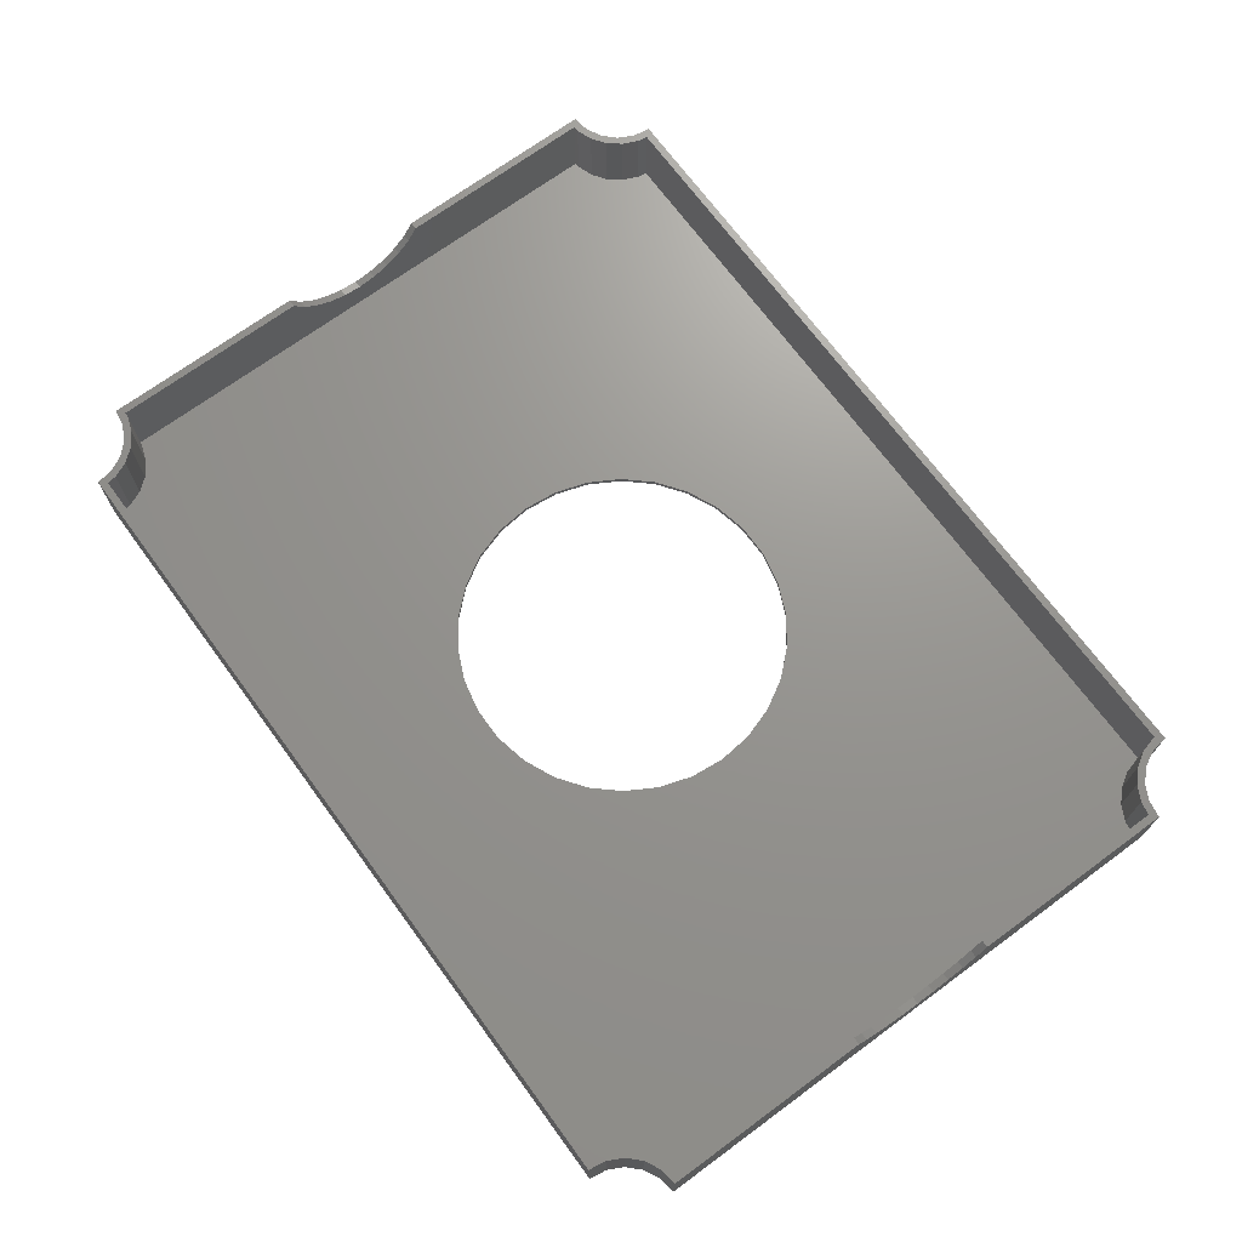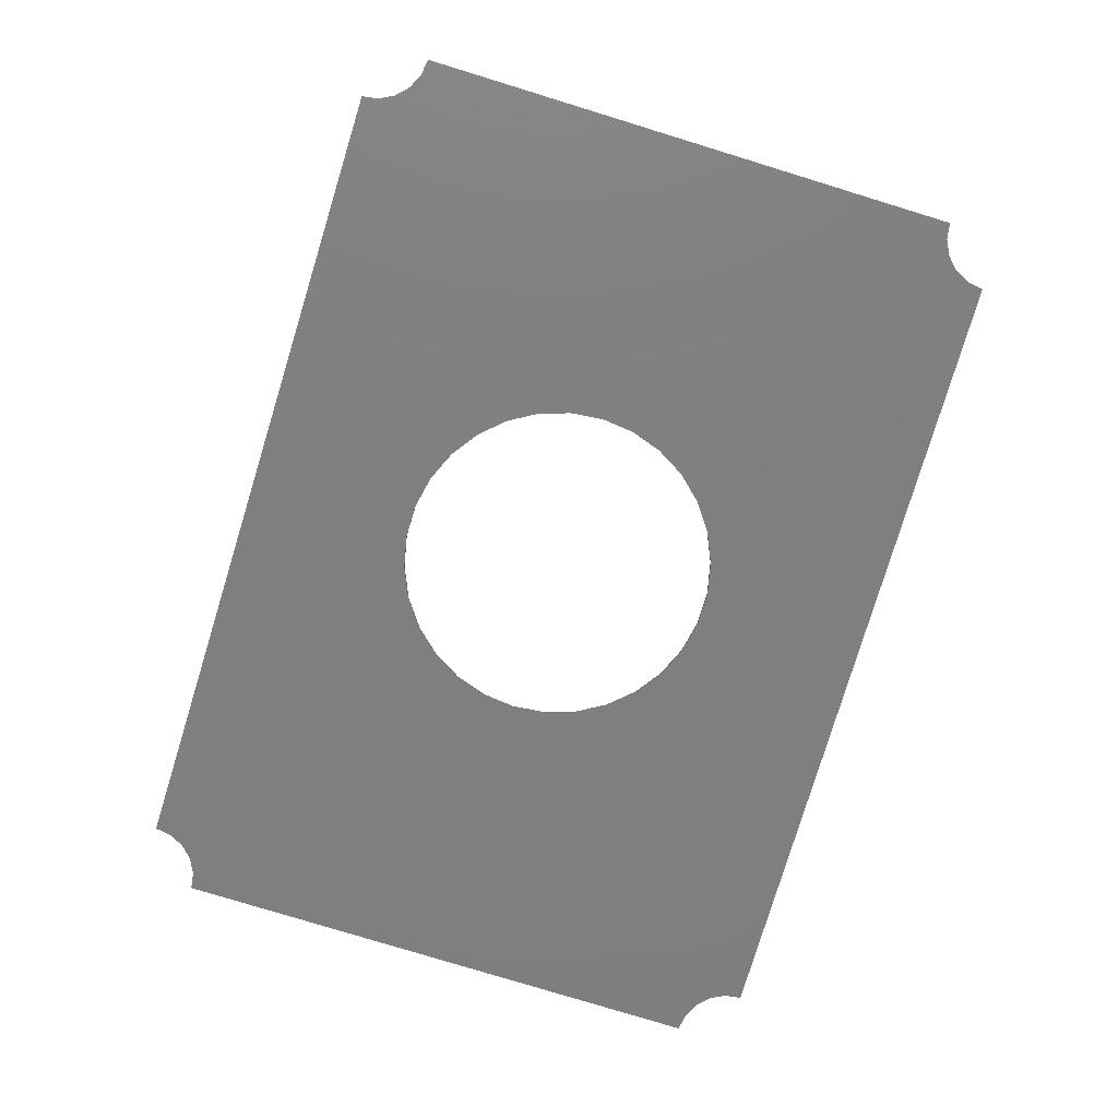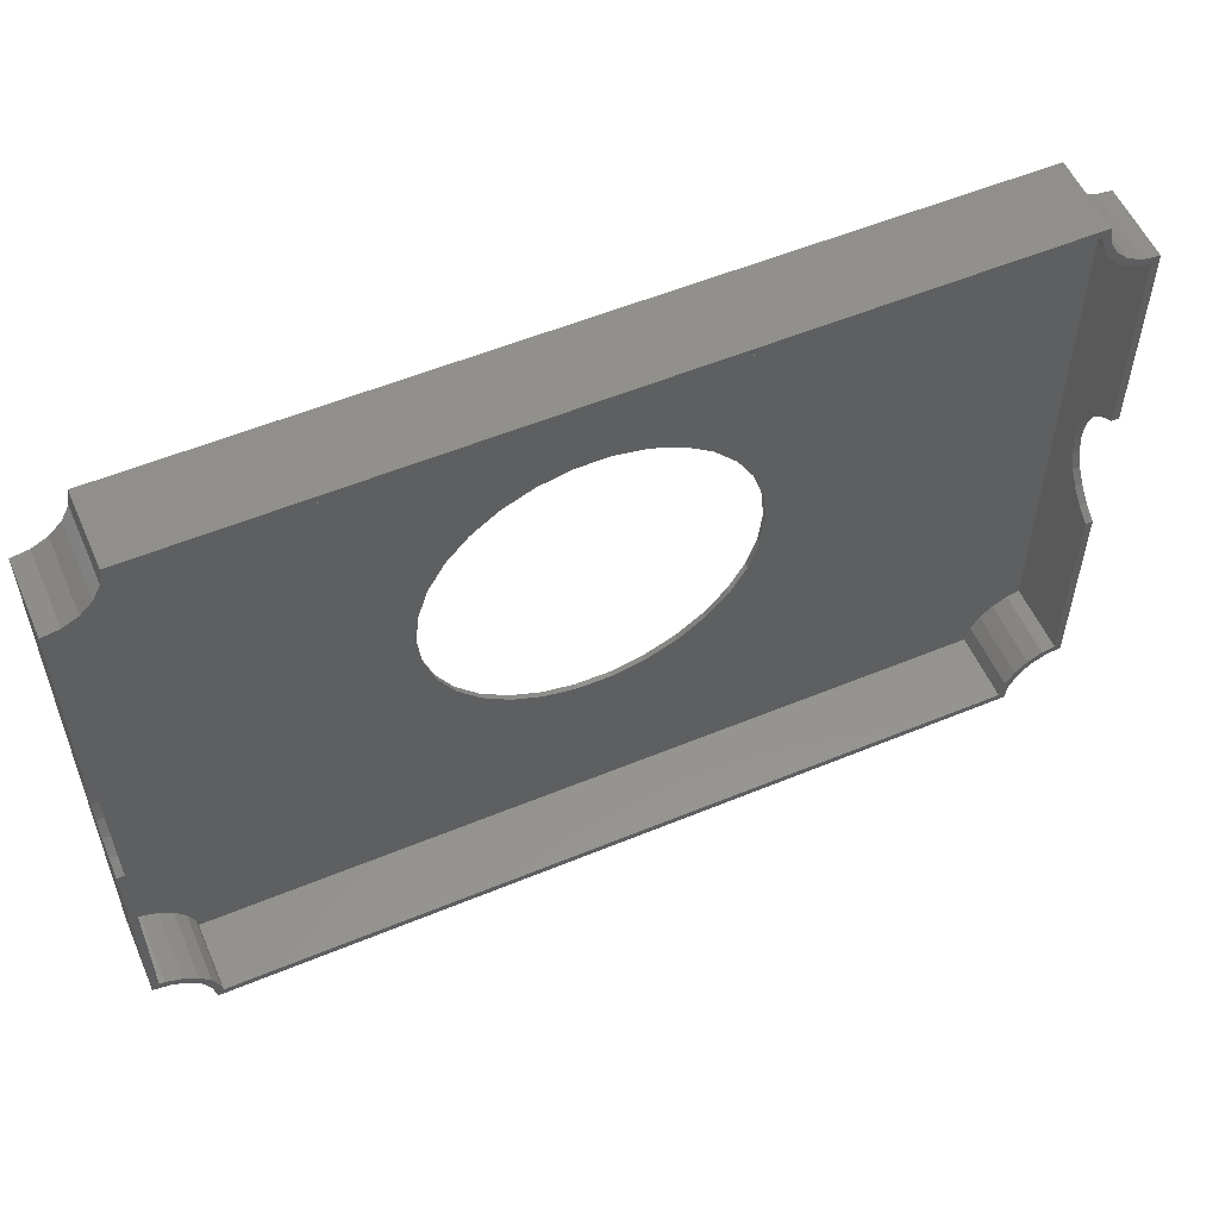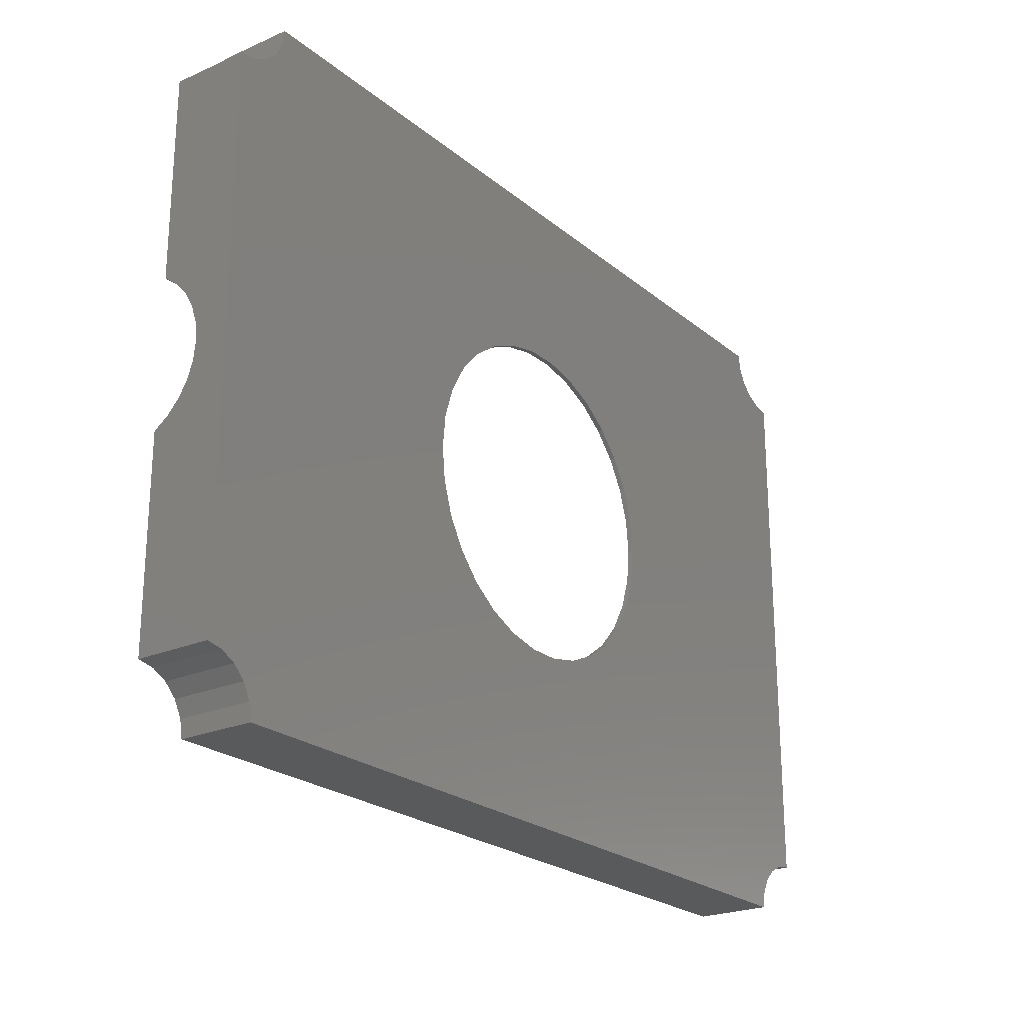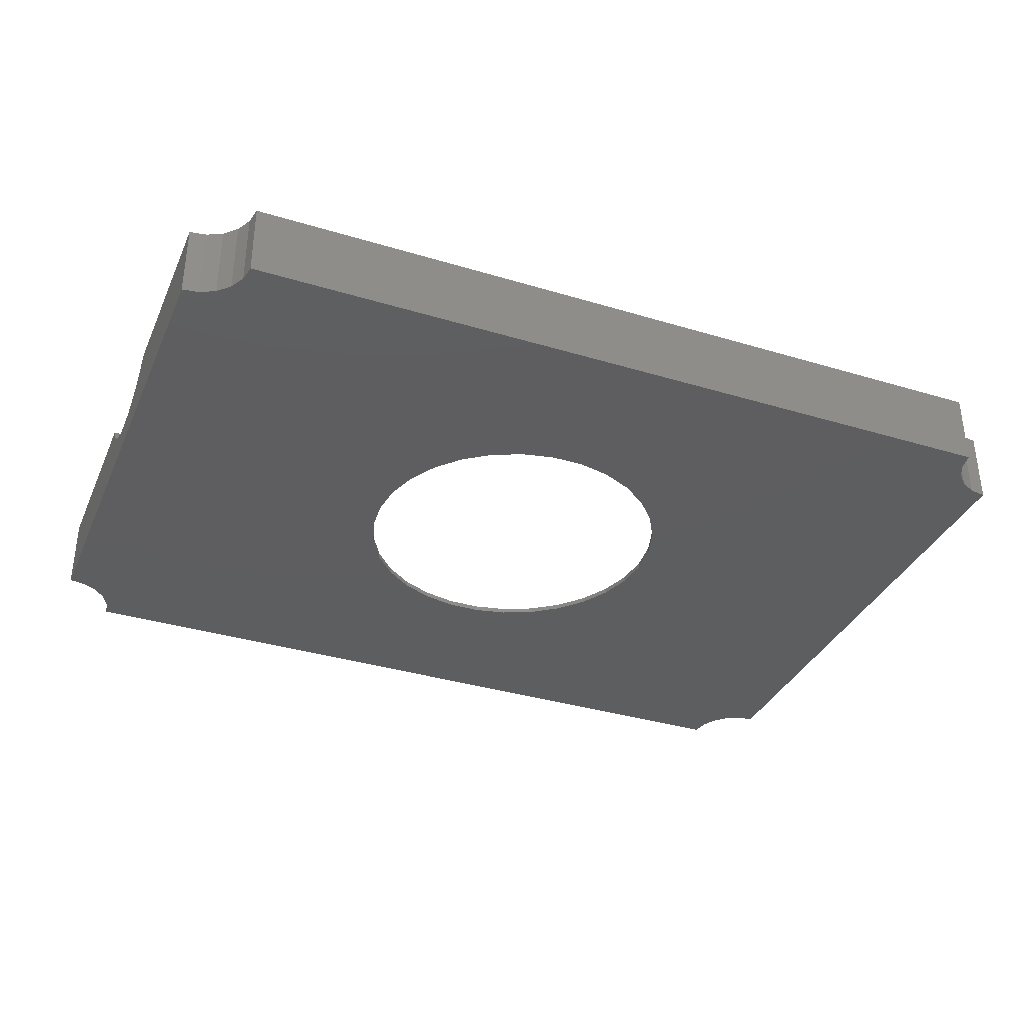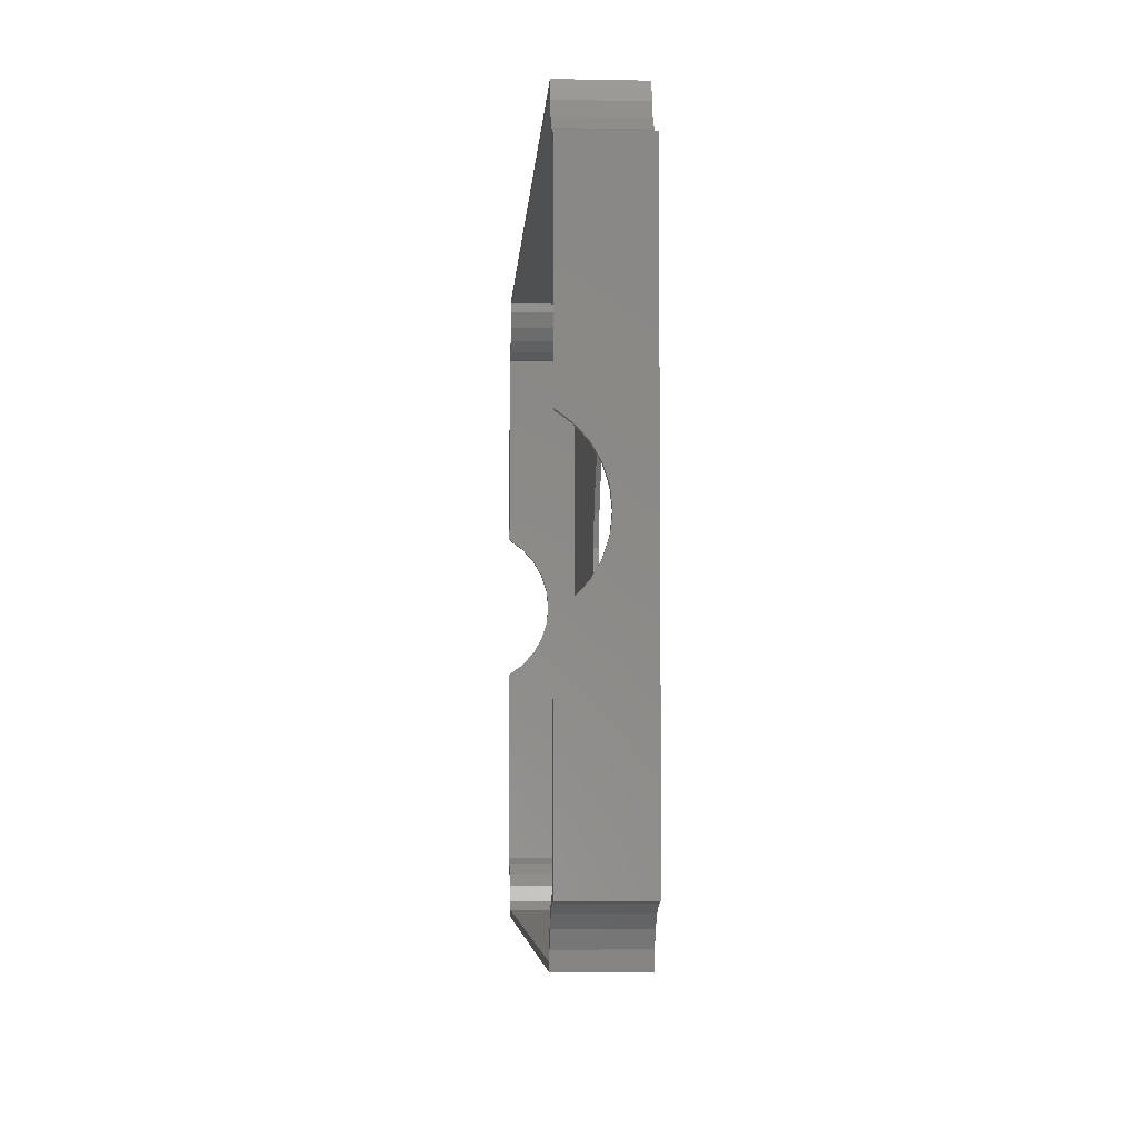
<metadata>
{"format":"stl","ext":"stl","renderer":"f3d","projection":"perspective","resolution":1024,"background":"white","views":[{"elev":70.6,"azim":53.7,"up":"+Z"},{"elev":-79.3,"azim":-107.0,"up":"+Z"},{"elev":55.3,"azim":-23.5,"up":"+Y"},{"elev":-23.2,"azim":126.4,"up":"+Y"},{"elev":-35.3,"azim":158.1,"up":"+Z"},{"elev":-5.3,"azim":86.6,"up":"+Y"}]}
</metadata>
<code>
# stl→obj: 208 verts, 416 faces
v -1.92 69.73 -0.6
v -1.92 45.74 8.4
v -1.92 69.73 8.4
v -1.92 44.51 6.709
v -1.92 42.96 5.31
v -1.92 41.15 4.265
v -1.92 39.16 3.619
v -1.92 37.08 3.4
v -1.92 4.43 -0.6
v -1.92 35 3.619
v -1.92 33.01 4.265
v -1.92 31.2 5.31
v -1.92 29.65 6.709
v -1.92 28.42 8.4
v -1.92 4.43 8.4
v -1.06 28.42 8.4
v -1.06 5.181 8.4
v 104.8 5.197 8.4
v 105.7 28.42 8.4
v 104.8 28.42 8.4
v 105.7 4.43 8.4
v 103.7 4.119 8.4
v 103.3 4.874 8.4
v 102 3.217 8.4
v 101.5 3.97 8.4
v 100.1 2.63 8.4
v 100.6 1.812 8.4
v 99.09 0.9525 8.4
v 99.66 0.04226 8.4
v 98.56 -0.9382 8.4
v 99.35 -1.92 8.4
v 98.56 -1.06 8.4
v 4.43 -1.92 8.4
v 5.172 -1.06 8.4
v 4.119 0.04226 8.4
v 5.023 0.02523 8.4
v 4.24 1.826 8.4
v 3.217 1.812 8.4
v 3.001 3.349 8.4
v 1.812 3.217 8.4
v 1.397 4.482 8.4
v 0.04226 4.119 8.4
v -0.4531 5.139 8.4
v 105.7 69.73 8.4
v 104.8 68.96 8.4
v 105.7 45.74 8.4
v 103.7 70.04 8.4
v 103.3 69.29 8.4
v 102 70.94 8.4
v 101.5 70.19 8.4
v 100.1 71.53 8.4
v 100.6 72.35 8.4
v 99.09 73.21 8.4
v 99.66 74.12 8.4
v 98.56 75.1 8.4
v 99.35 76.08 8.4
v 98.56 75.22 8.4
v 4.43 76.08 8.4
v 5.172 75.22 8.4
v 4.119 74.12 8.4
v 5.023 74.13 8.4
v 4.24 72.33 8.4
v 3.217 72.35 8.4
v 3.001 70.81 8.4
v 1.812 70.94 8.4
v 1.397 69.68 8.4
v 0.04226 70.04 8.4
v -0.4531 69.02 8.4
v -1.06 68.98 8.4
v -1.06 45.74 8.4
v 104.8 45.74 8.4
v 105.7 69.73 -0.6
v 105.7 44.51 6.709
v 105.7 42.96 5.31
v 105.7 41.15 4.265
v 105.7 39.16 3.619
v 105.7 37.08 3.4
v 105.7 4.43 -0.6
v 105.7 35 3.619
v 105.7 29.65 6.709
v 105.7 31.2 5.31
v 105.7 33.01 4.265
v 99.35 76.08 -0.6
v 4.43 76.08 -0.6
v 70.89 37.28 -0.6
v 103.7 4.119 -0.6
v 70.47 33.33 -0.6
v 102 3.217 -0.6
v 103.7 70.04 -0.6
v 69.25 29.55 -0.6
v 100.6 1.812 -0.6
v 70.47 41.23 -0.6
v 67.26 26.11 -0.6
v 99.66 0.04226 -0.6
v 102 70.94 -0.6
v 61.39 20.83 -0.6
v 99.35 -1.92 -0.6
v 69.25 45.01 -0.6
v 100.6 72.35 -0.6
v 64.6 23.16 -0.6
v 57.76 19.21 -0.6
v 53.88 18.38 -0.6
v 49.9 18.38 -0.6
v 4.43 -1.92 -0.6
v 36.52 26.11 -0.6
v 3.217 1.812 -0.6
v 34.53 29.55 -0.6
v 4.119 0.04226 -0.6
v 39.18 23.16 -0.6
v 42.39 20.83 -0.6
v 46.02 19.21 -0.6
v 67.26 48.45 -0.6
v 99.66 74.12 -0.6
v 64.6 51.4 -0.6
v 61.39 53.73 -0.6
v 57.76 55.35 -0.6
v 53.88 56.18 -0.6
v 49.9 56.18 -0.6
v 46.02 55.35 -0.6
v 1.812 3.217 -0.6
v 33.31 33.33 -0.6
v 0.04226 4.119 -0.6
v 42.39 53.73 -0.6
v 39.18 51.4 -0.6
v 4.119 74.12 -0.6
v 36.52 48.45 -0.6
v 32.89 37.28 -0.6
v 3.217 72.35 -0.6
v 0.04226 70.04 -0.6
v 34.53 45.01 -0.6
v 33.31 41.23 -0.6
v 1.812 70.94 -0.6
v -1.06 68.98 -5.722e-07
v -1.06 44.51 6.709
v -1.06 42.96 5.31
v -1.06 41.15 4.265
v -1.06 39.16 3.619
v -1.06 37.08 3.4
v -1.06 5.181 -5.722e-07
v -1.06 35 3.619
v -1.06 29.65 6.709
v -1.06 31.2 5.31
v -1.06 33.01 4.265
v 104.8 68.96 -5.722e-07
v 104.8 44.51 6.709
v 104.8 42.96 5.31
v 104.8 41.15 4.265
v 104.8 39.16 3.619
v 104.8 37.08 3.4
v 104.8 5.197 -5.722e-07
v 104.8 35 3.619
v 104.8 33.01 4.265
v 104.8 31.2 5.31
v 104.8 29.65 6.709
v 5.172 75.22 -5.722e-07
v 98.56 75.22 -5.722e-07
v 61.39 53.73 -5.722e-07
v 98.56 75.1 -5.722e-07
v 70.89 37.28 -5.722e-07
v 98.56 -0.9382 -5.722e-07
v 70.47 33.33 -5.722e-07
v 70.47 41.23 -5.722e-07
v 69.25 45.01 -5.722e-07
v 67.26 48.45 -5.722e-07
v 64.6 51.4 -5.722e-07
v 57.76 55.35 -5.722e-07
v 53.88 56.18 -5.722e-07
v 49.9 56.18 -5.722e-07
v 3.001 70.81 -5.722e-07
v 36.52 48.45 -5.722e-07
v 4.24 72.33 -5.722e-07
v 39.18 51.4 -5.722e-07
v 5.023 74.13 -5.722e-07
v 42.39 53.73 -5.722e-07
v 46.02 55.35 -5.722e-07
v 103.3 69.29 -5.722e-07
v 103.3 4.874 -5.722e-07
v 101.5 70.19 -5.722e-07
v 101.5 3.97 -5.722e-07
v 100.1 71.53 -5.722e-07
v 100.1 2.63 -5.722e-07
v 99.09 73.21 -5.722e-07
v 99.09 0.9525 -5.722e-07
v 69.25 29.55 -5.722e-07
v 67.26 26.11 -5.722e-07
v 64.6 23.16 -5.722e-07
v 61.39 20.83 -5.722e-07
v 98.56 -1.06 -5.722e-07
v 57.76 19.21 -5.722e-07
v 53.88 18.38 -5.722e-07
v 49.9 18.38 -5.722e-07
v 5.172 -1.06 -5.722e-07
v 46.02 19.21 -5.722e-07
v 34.53 45.01 -5.722e-07
v 1.397 69.68 -5.722e-07
v 33.31 41.23 -5.722e-07
v 42.39 20.83 -5.722e-07
v 5.023 0.02523 -5.722e-07
v 39.18 23.16 -5.722e-07
v 4.24 1.826 -5.722e-07
v 36.52 26.11 -5.722e-07
v -0.4531 69.02 -5.722e-07
v 32.89 37.28 -5.722e-07
v -0.4531 5.139 -5.722e-07
v 33.31 33.33 -5.722e-07
v 3.001 3.349 -5.722e-07
v 1.397 4.482 -5.722e-07
v 34.53 29.55 -5.722e-07
f 1 2 3
f 1 4 2
f 1 5 4
f 1 6 5
f 1 7 6
f 1 8 7
f 9 8 1
f 8 9 10
f 9 11 10
f 9 12 11
f 9 13 12
f 9 14 13
f 14 9 15
f 16 14 17
f 18 19 20
f 19 18 21
f 18 22 21
f 23 22 18
f 23 24 22
f 25 24 23
f 26 24 25
f 24 26 27
f 28 27 26
f 27 28 29
f 30 29 28
f 29 30 31
f 32 31 30
f 33 32 34
f 32 33 31
f 35 34 36
f 35 36 37
f 34 35 33
f 37 38 35
f 39 38 37
f 39 40 38
f 41 40 39
f 41 42 40
f 43 42 41
f 17 42 43
f 17 15 42
f 15 17 14
f 44 45 46
f 47 45 44
f 47 48 45
f 49 48 47
f 49 50 48
f 51 49 52
f 49 51 50
f 53 52 54
f 52 53 51
f 55 54 56
f 55 56 57
f 58 57 56
f 57 58 59
f 60 59 58
f 59 60 61
f 61 60 62
f 63 62 60
f 63 64 62
f 65 64 63
f 65 66 64
f 67 66 65
f 67 68 66
f 67 69 68
f 3 69 67
f 2 69 3
f 69 2 70
f 46 45 71
f 54 55 53
f 46 72 44
f 73 72 46
f 74 72 73
f 75 72 74
f 76 72 75
f 77 72 76
f 78 77 79
f 78 19 21
f 19 78 80
f 80 78 81
f 81 78 82
f 77 78 72
f 82 78 79
f 83 58 56
f 58 83 84
f 85 78 86
f 78 85 72
f 87 86 88
f 72 85 89
f 90 88 91
f 92 89 85
f 93 91 94
f 89 92 95
f 96 94 97
f 98 95 92
f 95 98 99
f 86 87 85
f 88 90 87
f 91 93 90
f 94 100 93
f 94 96 100
f 97 101 96
f 97 102 101
f 97 103 102
f 104 103 97
f 105 106 107
f 106 105 108
f 109 108 105
f 110 108 109
f 108 110 104
f 111 104 110
f 103 104 111
f 112 99 98
f 99 112 113
f 114 113 112
f 113 114 83
f 115 83 114
f 116 83 115
f 117 83 116
f 118 83 117
f 84 118 119
f 120 107 106
f 107 120 121
f 122 121 120
f 118 84 83
f 123 84 119
f 124 84 123
f 125 124 126
f 121 122 127
f 9 127 122
f 124 125 84
f 1 127 9
f 126 128 125
f 129 127 1
f 130 128 126
f 131 132 130
f 128 130 132
f 127 129 131
f 132 131 129
f 104 31 33
f 31 104 97
f 104 35 108
f 35 104 33
f 9 42 15
f 42 9 122
f 106 40 120
f 40 106 38
f 108 38 106
f 38 108 35
f 122 40 42
f 40 122 120
f 31 94 29
f 94 31 97
f 86 21 22
f 21 86 78
f 88 22 24
f 22 88 86
f 27 88 24
f 88 27 91
f 29 91 27
f 91 29 94
f 125 58 84
f 58 125 60
f 132 63 128
f 63 132 65
f 132 67 65
f 67 132 129
f 128 60 125
f 60 128 63
f 129 3 67
f 3 129 1
f 89 49 47
f 49 89 95
f 52 113 54
f 113 52 99
f 54 83 56
f 83 54 113
f 72 47 44
f 47 72 89
f 49 99 52
f 99 49 95
f 70 133 69
f 134 133 70
f 135 133 134
f 136 133 135
f 137 133 136
f 138 133 137
f 139 138 140
f 139 16 17
f 16 139 141
f 141 139 142
f 142 139 143
f 138 139 133
f 143 139 140
f 144 71 45
f 144 145 71
f 144 146 145
f 144 147 146
f 144 148 147
f 144 149 148
f 150 149 144
f 149 150 151
f 150 152 151
f 150 153 152
f 150 154 153
f 150 20 154
f 20 150 18
f 155 57 59
f 57 155 156
f 157 158 156
f 158 159 160
f 161 160 159
f 158 162 159
f 158 163 162
f 158 164 163
f 158 165 164
f 158 157 165
f 156 166 157
f 156 167 166
f 156 168 167
f 155 168 156
f 169 170 171
f 172 171 170
f 171 172 173
f 174 173 172
f 173 174 155
f 175 155 174
f 168 155 175
f 176 150 144
f 176 177 150
f 178 177 176
f 178 179 177
f 180 179 178
f 180 181 179
f 182 181 180
f 182 183 181
f 158 183 182
f 183 158 160
f 184 160 161
f 185 160 184
f 186 160 185
f 187 160 186
f 160 187 188
f 189 188 187
f 190 188 189
f 191 188 190
f 192 191 193
f 170 169 194
f 195 194 169
f 194 195 196
f 191 192 188
f 197 192 193
f 198 197 199
f 200 199 201
f 202 196 195
f 196 202 203
f 197 198 192
f 133 203 202
f 199 200 198
f 203 204 205
f 201 206 200
f 207 205 204
f 208 206 201
f 205 207 208
f 206 208 207
f 139 203 133
f 203 139 204
f 188 34 32
f 34 188 192
f 37 206 39
f 206 37 200
f 206 41 39
f 41 206 207
f 204 17 43
f 17 204 139
f 36 200 37
f 200 36 198
f 207 43 41
f 43 207 204
f 34 198 36
f 198 34 192
f 188 30 160
f 30 188 32
f 150 23 18
f 23 150 177
f 183 26 181
f 26 183 28
f 160 28 183
f 28 160 30
f 177 25 23
f 25 177 179
f 179 26 25
f 26 179 181
f 61 155 59
f 155 61 173
f 62 173 61
f 173 62 171
f 202 66 68
f 66 202 195
f 64 171 62
f 171 64 169
f 195 64 66
f 64 195 169
f 133 68 69
f 68 133 202
f 158 57 156
f 57 158 55
f 182 55 158
f 55 182 53
f 178 48 50
f 48 178 176
f 180 53 182
f 53 180 51
f 180 50 51
f 50 180 178
f 176 45 48
f 45 176 144
f 8 140 138
f 140 8 10
f 149 79 77
f 79 149 151
f 4 135 134
f 135 4 5
f 145 74 73
f 74 145 146
f 6 137 136
f 137 6 7
f 147 76 75
f 76 147 148
f 5 136 135
f 136 5 6
f 146 75 74
f 75 146 147
f 4 70 2
f 70 4 134
f 145 46 71
f 46 145 73
f 7 138 137
f 138 7 8
f 148 77 76
f 77 148 149
f 141 14 16
f 14 141 13
f 80 20 19
f 20 80 154
f 10 143 140
f 143 10 11
f 151 82 79
f 82 151 152
f 11 142 143
f 142 11 12
f 152 81 82
f 81 152 153
f 12 141 142
f 141 12 13
f 153 80 81
f 80 153 154
f 85 162 92
f 162 85 159
f 203 131 196
f 131 203 127
f 118 167 168
f 167 118 117
f 102 191 190
f 191 102 103
f 112 165 114
f 165 112 164
f 92 163 98
f 163 92 162
f 124 174 172
f 174 124 123
f 123 175 174
f 175 123 119
f 93 184 90
f 184 93 185
f 98 164 112
f 164 98 163
f 116 157 166
f 157 116 115
f 117 166 167
f 166 117 116
f 115 165 157
f 165 115 114
f 194 126 170
f 126 194 130
f 170 124 172
f 124 170 126
f 196 130 194
f 130 196 131
f 119 168 175
f 168 119 118
f 87 159 85
f 159 87 161
f 101 190 189
f 190 101 102
f 100 187 186
f 187 100 96
f 100 185 93
f 185 100 186
f 90 161 87
f 161 90 184
f 201 107 208
f 107 201 105
f 205 127 203
f 127 205 121
f 96 189 187
f 189 96 101
f 199 105 201
f 105 199 109
f 208 121 205
f 121 208 107
f 111 197 193
f 197 111 110
f 110 199 197
f 199 110 109
f 103 193 191
f 193 103 111

</code>
